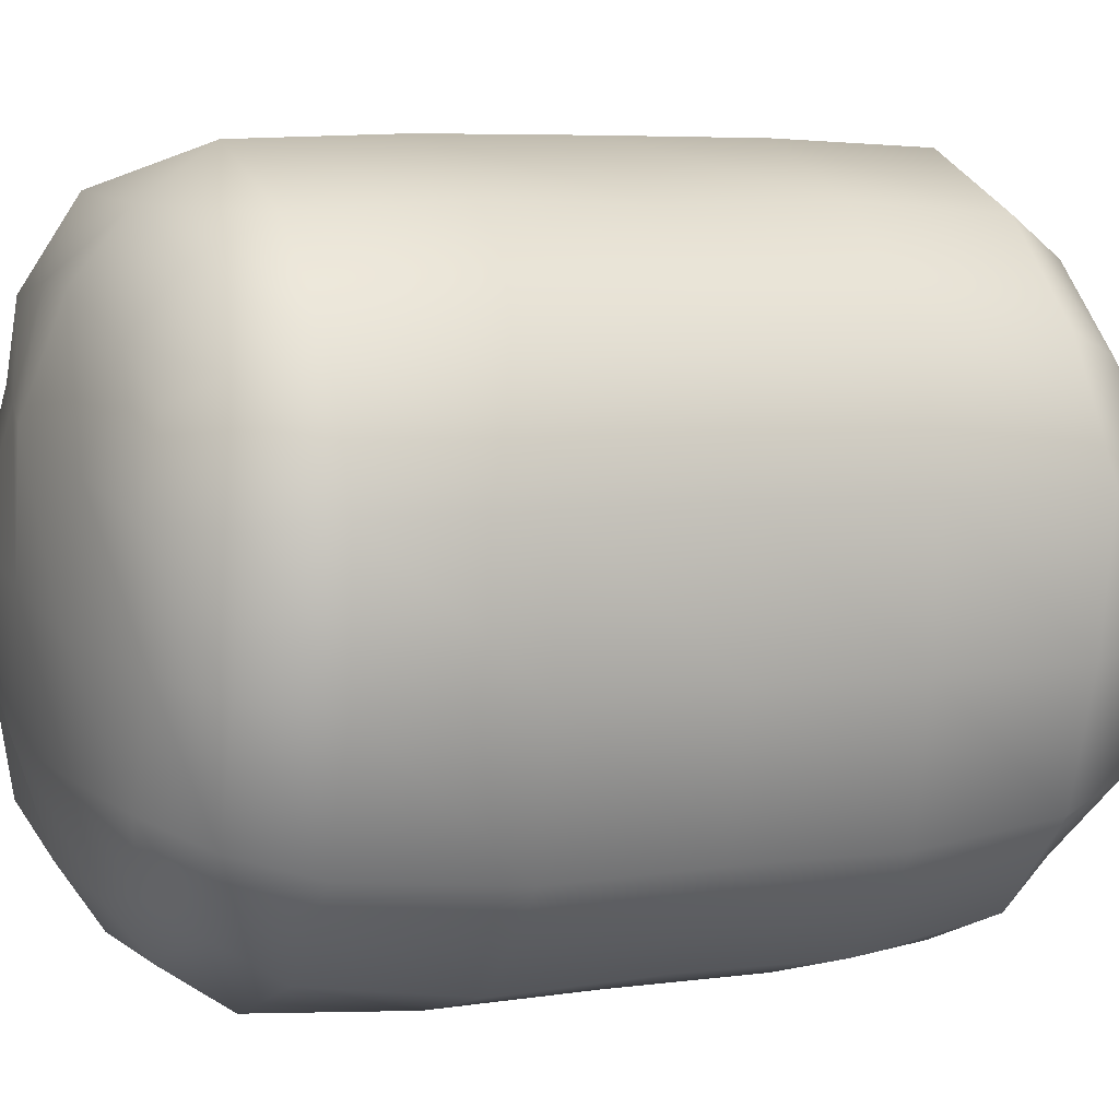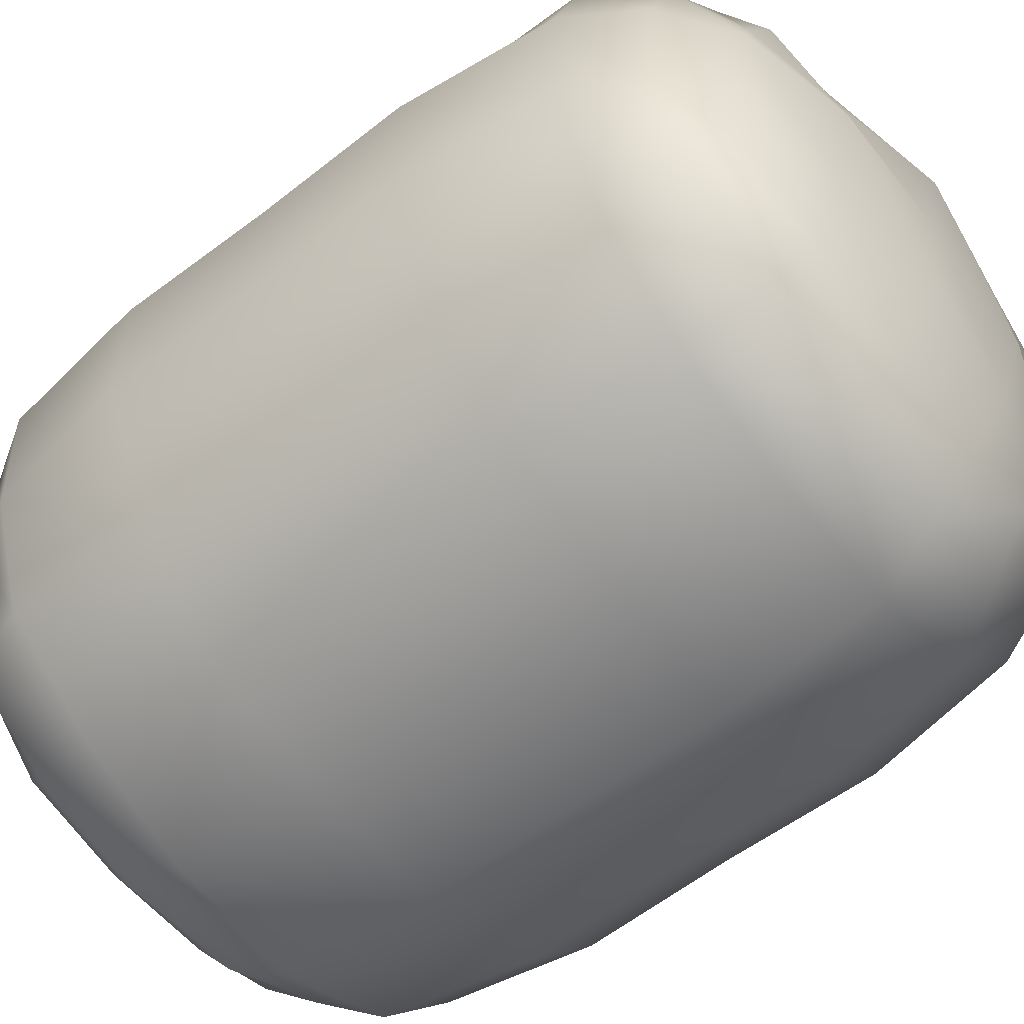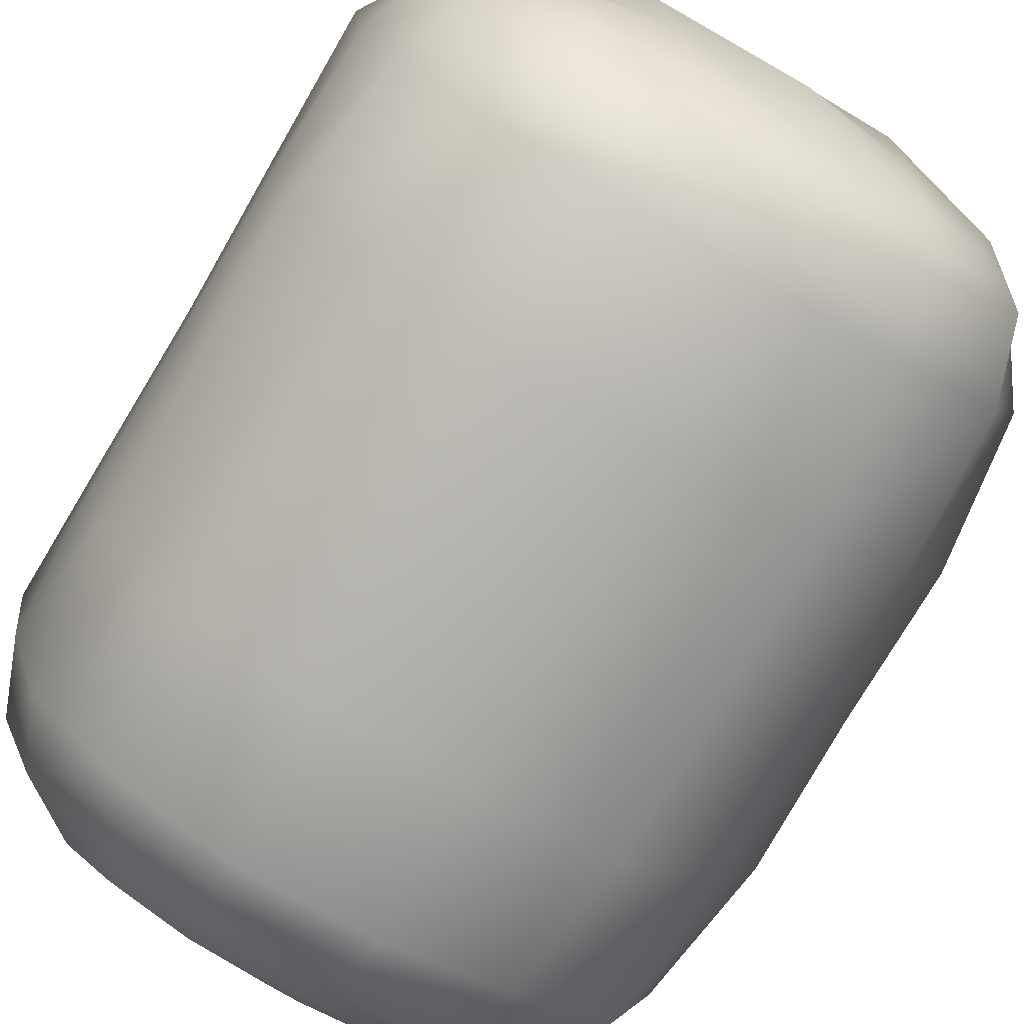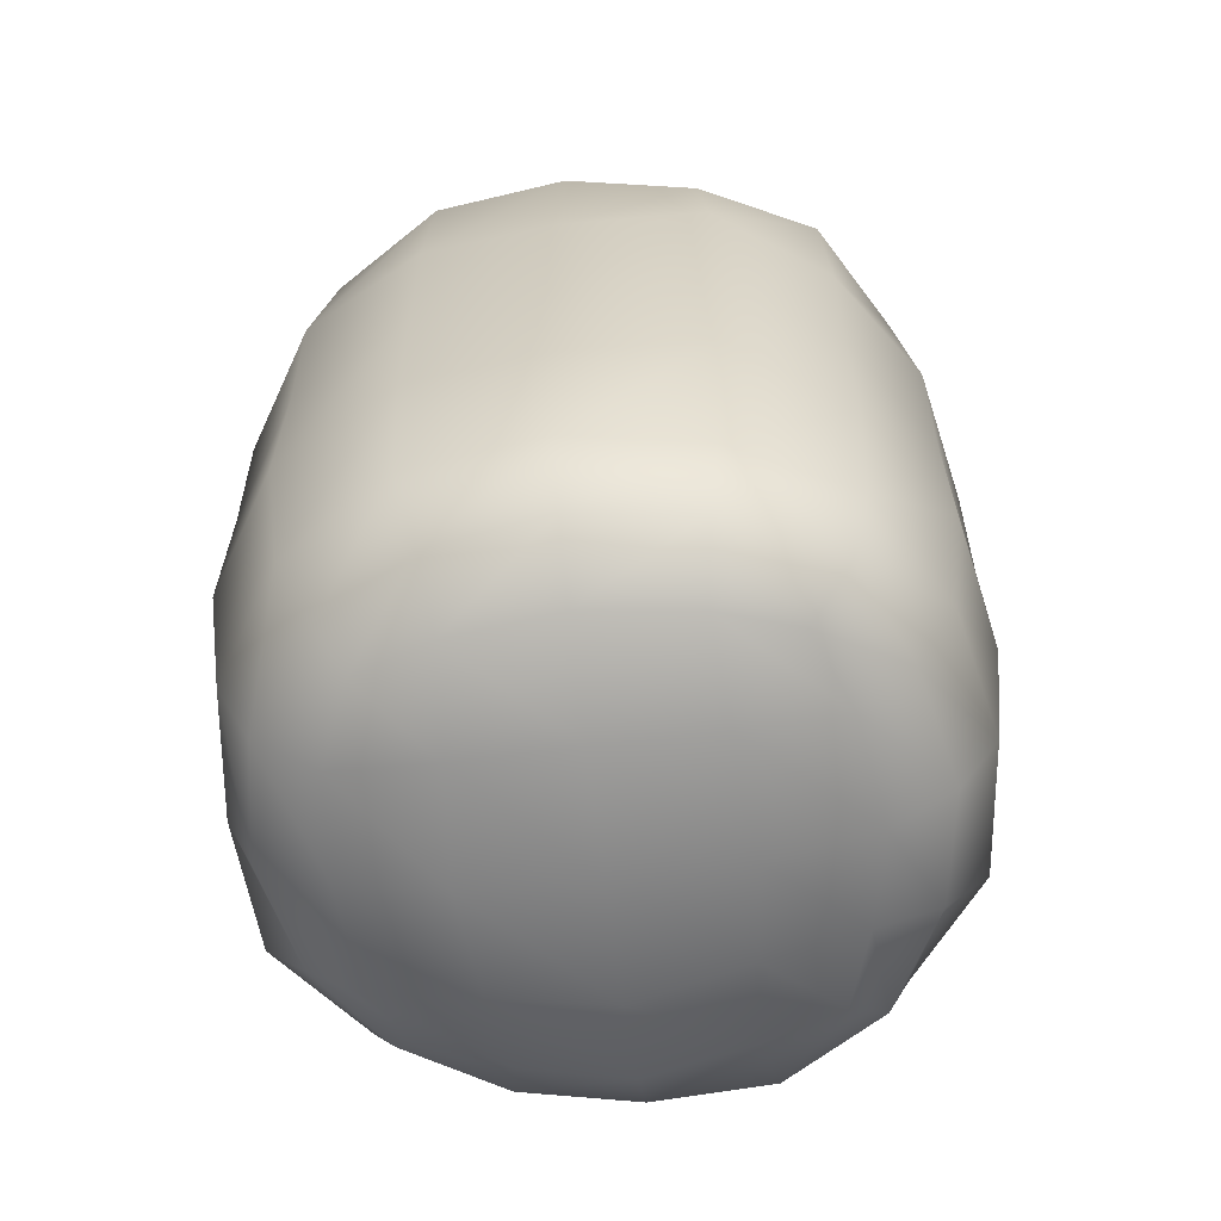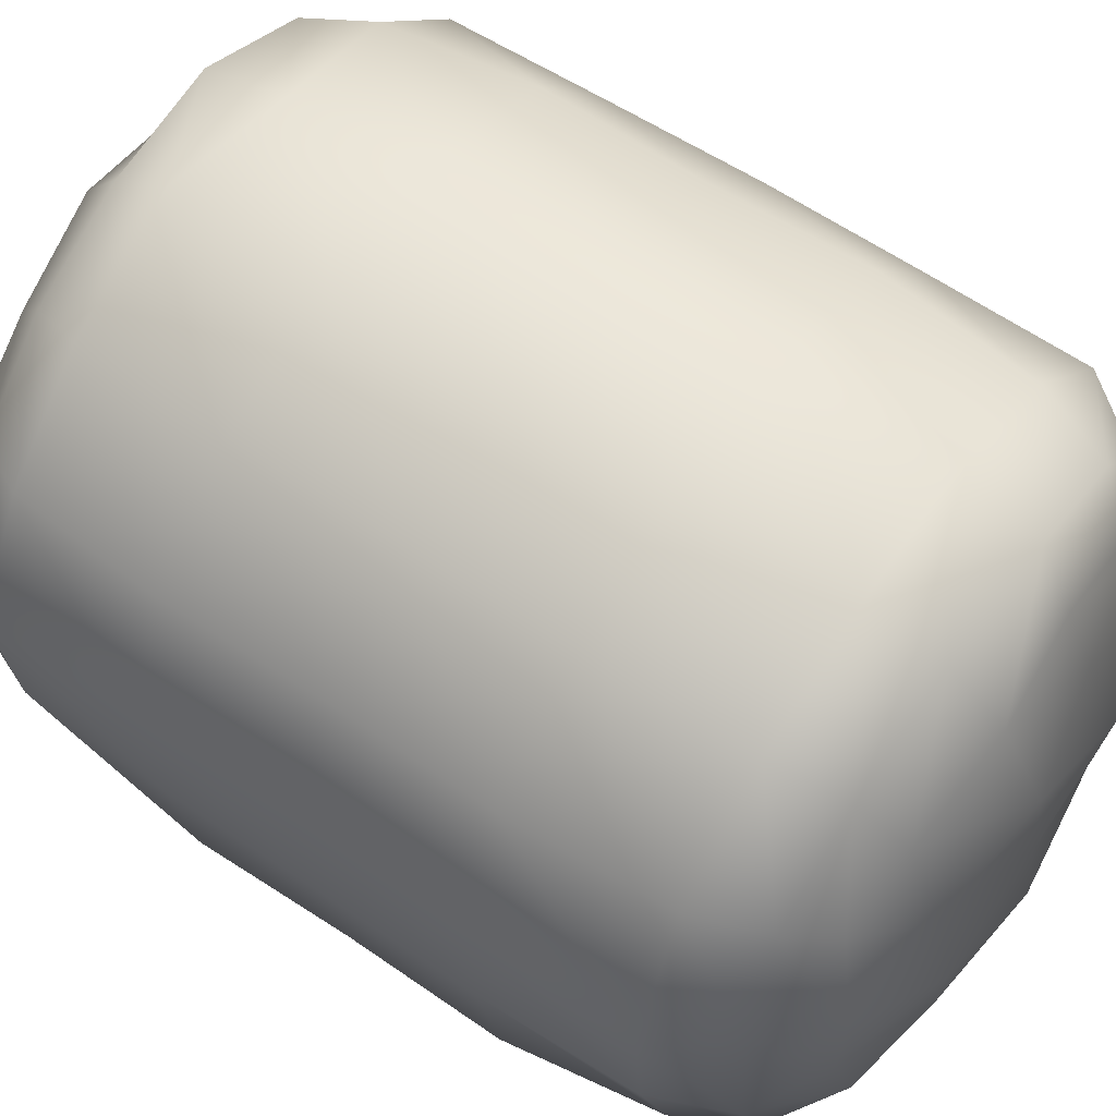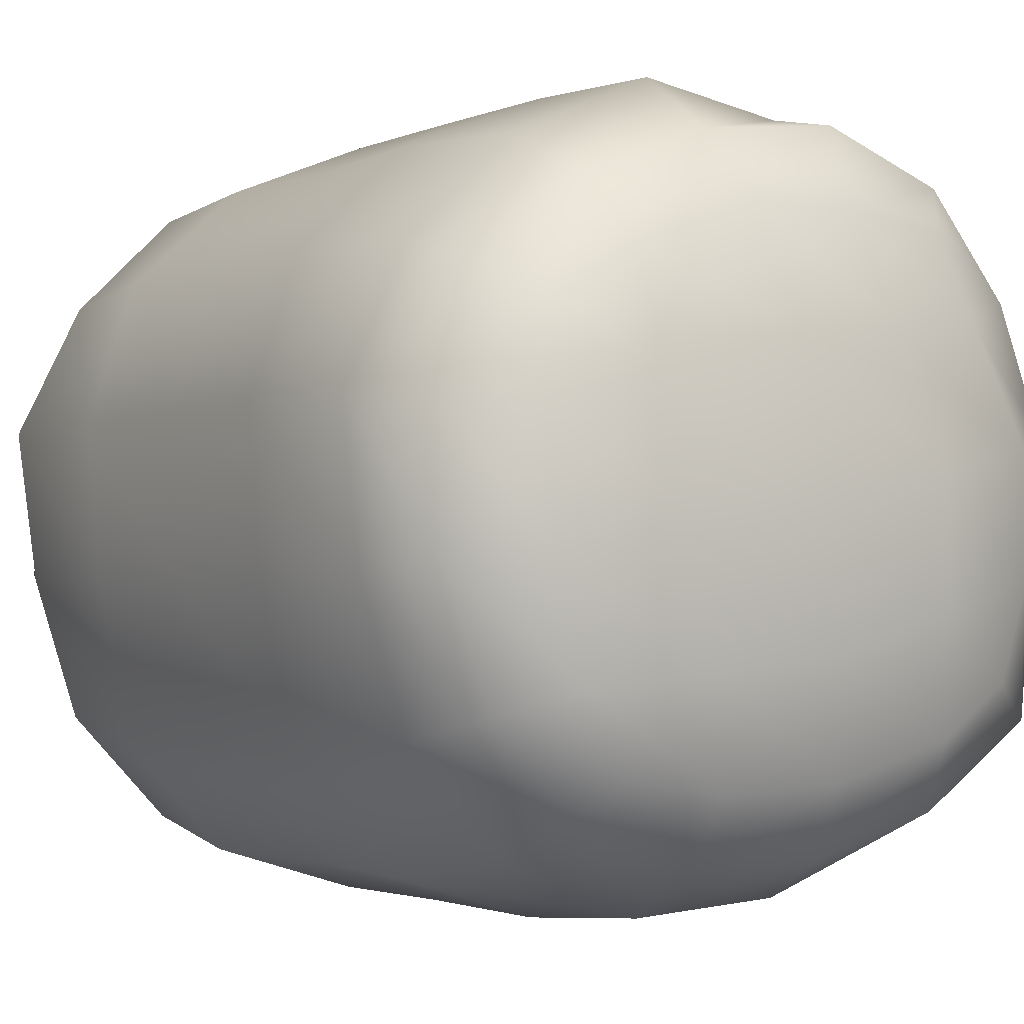
<metadata>
{"format":"obj","ext":"obj","renderer":"f3d","projection":"perspective","resolution":1024,"background":"white","views":[{"elev":6.0,"azim":65.7,"up":"+Z"},{"elev":-57.0,"azim":-51.0,"up":"+Z"},{"elev":-79.4,"azim":149.5,"up":"+Z"},{"elev":-61.8,"azim":-162.2,"up":"+Y"},{"elev":58.7,"azim":125.0,"up":"+Z"},{"elev":-1.9,"azim":147.8,"up":"+Z"}]}
</metadata>
<code>
g default
v 0.3002 1.072 -0.4626
v 0.3806 1.065 -0.02244
v 0.3721 0.5707 -0.5685
v 0.4771 0.5707 0.04396
v 0.3002 0.06891 -0.4626
v 0.3806 0.07618 -0.02244
v -0.1445 0.06545 -0.3809
v -0.06094 0.0656 0.06584
v -0.238 0.5707 -0.4445
v -0.1257 0.5707 0.1605
v -0.1445 1.076 -0.3809
v -0.06094 1.076 0.06584
v -0.1166 0.196 0.1472
v -0.3053 0.5707 -0.1196
v -0.2306 0.1945 -0.4395
v -0.1166 0.9454 0.1472
v -0.1583 1.095 -0.1475
v -0.2306 0.9469 -0.4395
v 0.1724 1.09 0.07685
v 0.06864 1.083 -0.4738
v 0.1995 0.5707 0.2205
v 0.04425 0.5707 -0.6035
v 0.3948 1.084 -0.2515
v 0.4649 0.9443 0.03553
v 0.5209 0.5707 -0.2752
v 0.3571 0.9451 -0.5465
v 0.4649 0.197 0.03553
v 0.3948 0.05753 -0.2515
v 0.3571 0.1963 -0.5465
v 0.1724 0.05185 0.07685
v -0.1583 0.04645 -0.1475
v 0.06864 0.05846 -0.4738
v 0.5158 0.9459 -0.2743
v 0.5158 0.1954 -0.2743
v 0.1204 0.01228 -0.1998
v -0.2853 0.1925 -0.1233
v -0.2853 0.9489 -0.1233
v 0.1204 1.129 -0.1998
v 0.198 0.9508 0.2124
v 0.198 0.1906 0.2124
v 0.04607 0.9456 -0.5941
v 0.04607 0.1958 -0.5941
v -0.3043 0.5707 -0.2924
v -0.2402 0.3801 -0.4461
v -0.3077 0.7618 -0.1192
v -0.2821 0.9462 -0.2882
v -0.2402 0.7612 -0.4461
v -0.1281 0.7614 0.1639
v -0.235 0.9505 0.03661
v -0.0951 1.033 0.1157
v -0.1107 1.075 -0.02294
v -0.2354 1.034 -0.1328
v -0.1643 1.088 -0.2822
v -0.2015 1.041 -0.4197
v -0.03051 1.129 -0.1716
v 0.09192 1.127 -0.3502
v -0.0601 1.088 -0.4349
v 0.0395 1.076 0.08031
v 0.1489 1.131 -0.04886
v 0.2971 1.075 0.0311
v 0.2708 1.126 -0.2281
v 0.2015 1.079 -0.4805
v 0.1867 1.031 0.1528
v 0.3506 0.9469 0.1454
v 0.03484 0.9412 0.186
v 0.02964 0.5707 0.2127
v 0.1994 0.7614 0.22
v 0.3553 0.5707 0.1524
v 0.1994 0.38 0.22
v 0.3506 0.1945 0.1454
v 0.03484 0.2002 0.186
v 0.1867 0.1108 0.1528
v 0.05418 1.029 -0.5508
v -0.1045 0.944 -0.536
v 0.2092 0.9469 -0.6052
v 0.2121 0.5707 -0.6192
v 0.04391 0.7608 -0.6056
v -0.1221 0.5707 -0.5642
v 0.04391 0.3806 -0.6056
v -0.1045 0.1974 -0.536
v 0.2092 0.1945 -0.6052
v 0.05418 0.1123 -0.5508
v 0.3558 1.088 -0.38
v 0.4795 1.037 -0.2674
v 0.4658 0.9471 -0.4302
v 0.326 1.017 -0.5009
v 0.4077 1.095 -0.117
v 0.4237 1.02 0.007324
v 0.5361 0.9501 -0.1091
v 0.4807 0.7612 0.04635
v 0.5319 0.5707 -0.1092
v 0.5221 0.7606 -0.2755
v 0.4873 0.5707 -0.4437
v 0.3741 0.7618 -0.5713
v 0.5221 0.3807 -0.2755
v 0.4658 0.1943 -0.4302
v 0.3741 0.3796 -0.5713
v 0.4807 0.3802 0.04635
v 0.5361 0.1913 -0.1091
v 0.4237 0.1219 0.007324
v 0.4077 0.04663 -0.117
v 0.4795 0.1044 -0.2674
v 0.3558 0.05301 -0.38
v 0.326 0.1244 -0.5009
v 0.2708 0.01495 -0.2281
v 0.09192 0.0141 -0.3502
v 0.2015 0.06261 -0.4805
v 0.2971 0.066 0.0311
v 0.1489 0.01015 -0.04886
v 0.0395 0.06525 0.08031
v -0.1107 0.06633 -0.02294
v -0.03051 0.01274 -0.1716
v -0.1643 0.05302 -0.2822
v -0.0601 0.05377 -0.4349
v -0.2354 0.1077 -0.1328
v -0.2821 0.1952 -0.2882
v -0.2015 0.1006 -0.4197
v -0.0951 0.1082 0.1157
v -0.235 0.1908 0.03661
v -0.1281 0.38 0.1639
v -0.2397 0.5707 0.03998
v -0.3077 0.3796 -0.1192
v 0.429 1.034 -0.4057
v 0.4773 1.028 -0.1213
v 0.5344 0.761 -0.1088
v 0.4898 0.7619 -0.4453
v 0.4898 0.3795 -0.4453
v 0.5344 0.3804 -0.1088
v 0.4773 0.1129 -0.1213
v 0.429 0.1077 -0.4057
v 0.2338 0.03022 -0.3657
v 0.2863 0.0301 -0.08655
v 0.008392 0.04187 -0.03589
v -0.04569 0.03091 -0.3131
v -0.2311 0.1182 -0.2773
v -0.1858 0.1106 0.004592
v -0.2375 0.3801 0.0388
v -0.3069 0.3798 -0.293
v -0.3069 0.7616 -0.293
v -0.2375 0.7613 0.0388
v -0.1858 1.031 0.004592
v -0.2311 1.023 -0.2773
v -0.04569 1.11 -0.3131
v 0.008392 1.1 -0.03589
v 0.2863 1.111 -0.08655
v 0.2338 1.111 -0.3657
v 0.3208 1.024 0.1001
v 0.03993 1.038 0.1668
v 0.02885 0.7612 0.2171
v 0.3582 0.7612 0.1568
v 0.3582 0.3801 0.1568
v 0.02885 0.3802 0.2171
v 0.03993 0.1038 0.1668
v 0.3208 0.1176 0.1001
v -0.08556 1.033 -0.508
v 0.198 1.024 -0.5524
v 0.2125 0.7613 -0.6207
v -0.1234 0.7617 -0.5663
v -0.1234 0.3797 -0.5663
v 0.2125 0.3801 -0.6207
v 0.198 0.1172 -0.5524
v -0.08556 0.108 -0.508
g FoodRBuckTeeth
f 1 83 123 86
f 83 23 84 123
f 123 84 33 85
f 86 123 85 26
f 23 87 124 84
f 87 2 88 124
f 124 88 24 89
f 84 124 89 33
f 33 89 125 92
f 89 24 90 125
f 125 90 4 91
f 92 125 91 25
f 26 85 126 94
f 85 33 92 126
f 126 92 25 93
f 94 126 93 3
f 3 93 127 97
f 93 25 95 127
f 127 95 34 96
f 97 127 96 29
f 25 91 128 95
f 91 4 98 128
f 128 98 27 99
f 95 128 99 34
f 34 99 129 102
f 99 27 100 129
f 129 100 6 101
f 102 129 101 28
f 29 96 130 104
f 96 34 102 130
f 130 102 28 103
f 104 130 103 5
f 5 103 131 107
f 103 28 105 131
f 131 105 35 106
f 107 131 106 32
f 28 101 132 105
f 101 6 108 132
f 132 108 30 109
f 105 132 109 35
f 35 109 133 112
f 109 30 110 133
f 133 110 8 111
f 112 133 111 31
f 32 106 134 114
f 106 35 112 134
f 134 112 31 113
f 114 134 113 7
f 7 113 135 117
f 113 31 115 135
f 135 115 36 116
f 117 135 116 15
f 31 111 136 115
f 111 8 118 136
f 136 118 13 119
f 115 136 119 36
f 36 119 137 122
f 119 13 120 137
f 137 120 10 121
f 122 137 121 14
f 15 116 138 44
f 116 36 122 138
f 138 122 14 43
f 44 138 43 9
f 9 43 139 47
f 43 14 45 139
f 139 45 37 46
f 47 139 46 18
f 14 121 140 45
f 121 10 48 140
f 140 48 16 49
f 45 140 49 37
f 37 49 141 52
f 49 16 50 141
f 141 50 12 51
f 52 141 51 17
f 18 46 142 54
f 46 37 52 142
f 142 52 17 53
f 54 142 53 11
f 11 53 143 57
f 53 17 55 143
f 143 55 38 56
f 57 143 56 20
f 17 51 144 55
f 51 12 58 144
f 144 58 19 59
f 55 144 59 38
f 38 59 145 61
f 59 19 60 145
f 145 60 2 87
f 61 145 87 23
f 20 56 146 62
f 56 38 61 146
f 146 61 23 83
f 62 146 83 1
f 2 60 147 88
f 60 19 63 147
f 147 63 39 64
f 88 147 64 24
f 19 58 148 63
f 58 12 50 148
f 148 50 16 65
f 63 148 65 39
f 39 65 149 67
f 65 16 48 149
f 149 48 10 66
f 67 149 66 21
f 24 64 150 90
f 64 39 67 150
f 150 67 21 68
f 90 150 68 4
f 4 68 151 98
f 68 21 69 151
f 151 69 40 70
f 98 151 70 27
f 21 66 152 69
f 66 10 120 152
f 152 120 13 71
f 69 152 71 40
f 40 71 153 72
f 71 13 118 153
f 153 118 8 110
f 72 153 110 30
f 27 70 154 100
f 70 40 72 154
f 154 72 30 108
f 100 154 108 6
f 11 57 155 54
f 57 20 73 155
f 155 73 41 74
f 54 155 74 18
f 20 62 156 73
f 62 1 86 156
f 156 86 26 75
f 73 156 75 41
f 41 75 157 77
f 75 26 94 157
f 157 94 3 76
f 77 157 76 22
f 18 74 158 47
f 74 41 77 158
f 158 77 22 78
f 47 158 78 9
f 9 78 159 44
f 78 22 79 159
f 159 79 42 80
f 44 159 80 15
f 22 76 160 79
f 76 3 97 160
f 160 97 29 81
f 79 160 81 42
f 42 81 161 82
f 81 29 104 161
f 161 104 5 107
f 82 161 107 32
f 15 80 162 117
f 80 42 82 162
f 162 82 32 114
f 117 162 114 7

</code>
